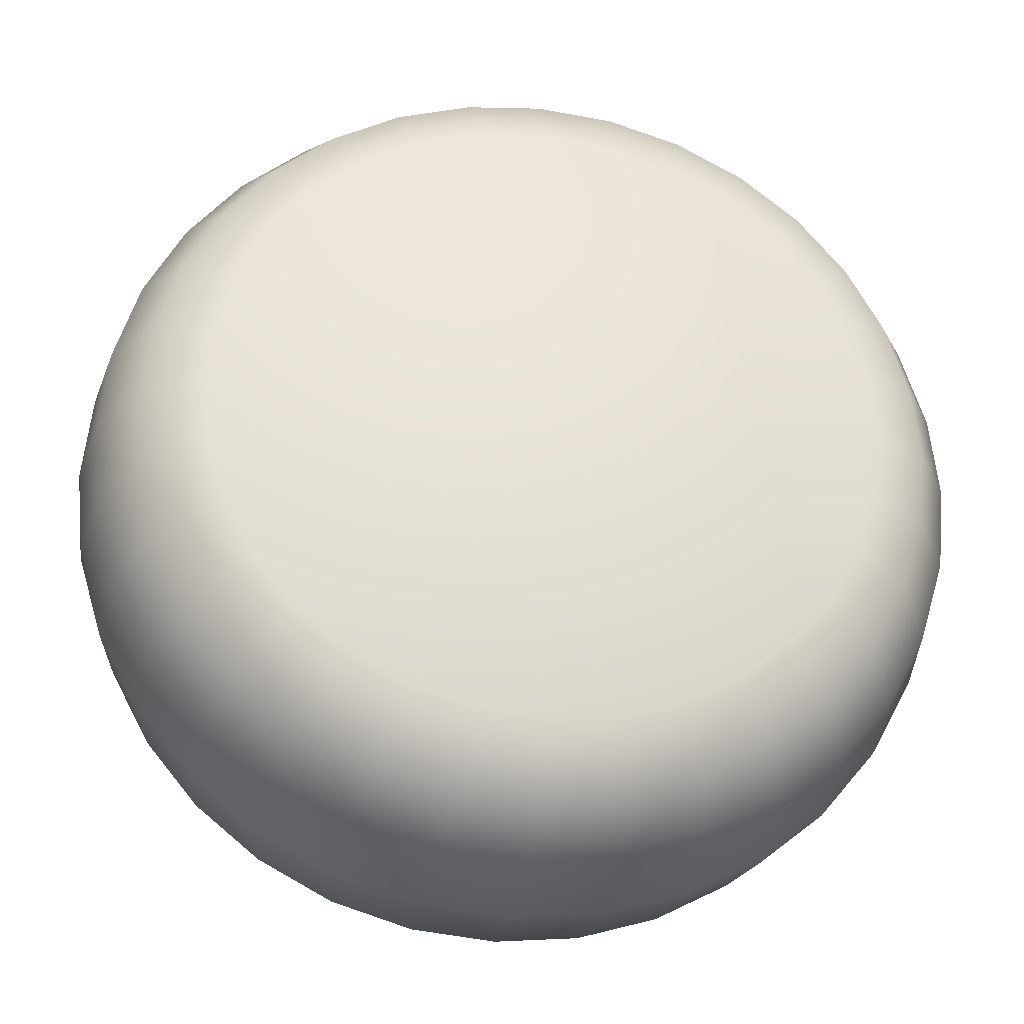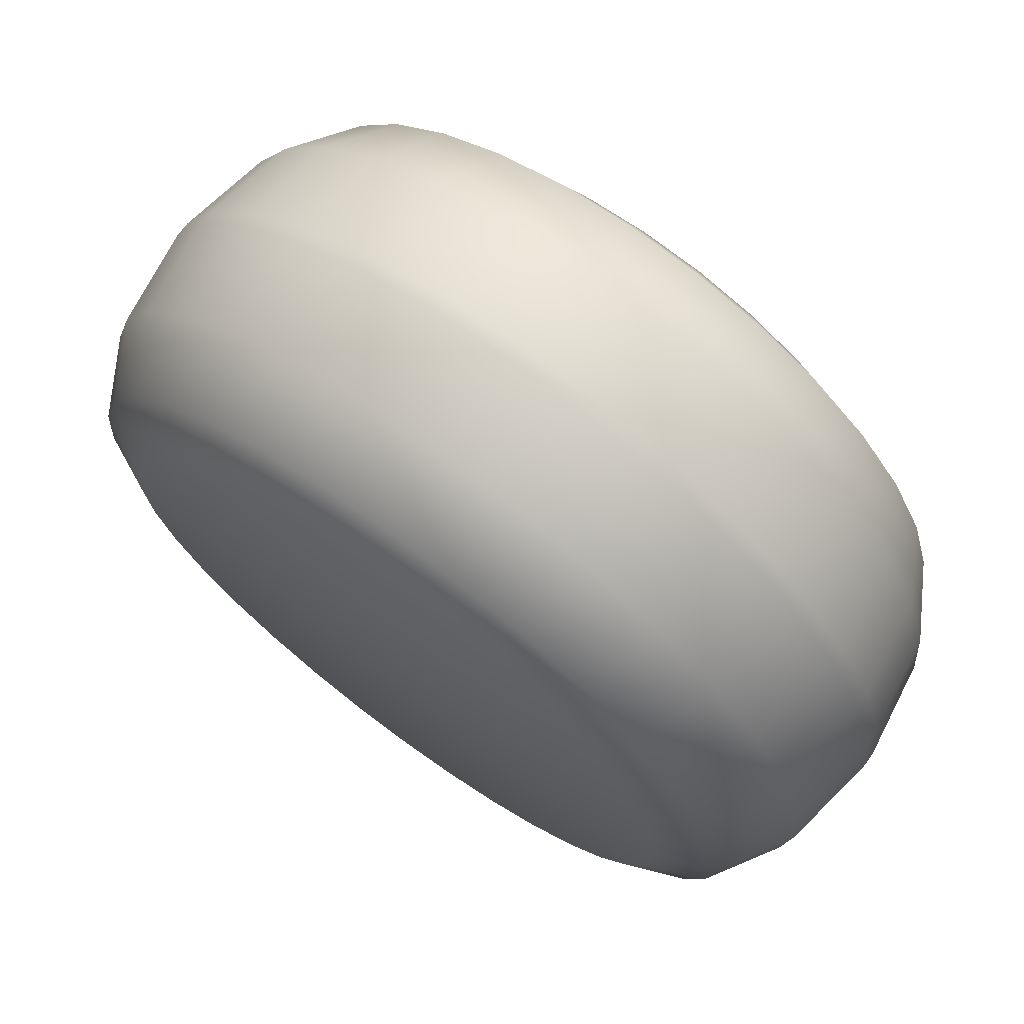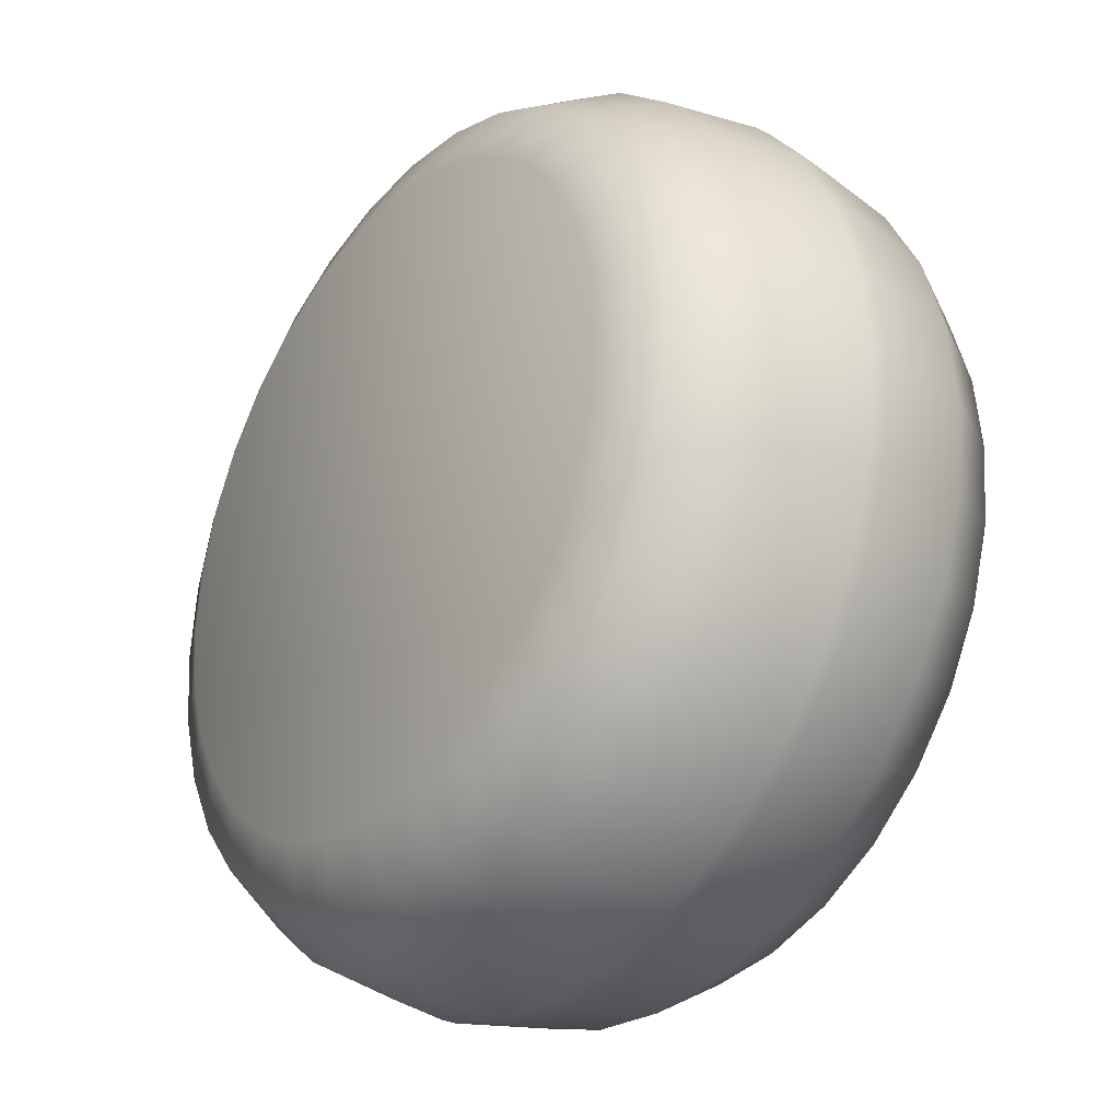
<metadata>
{"format":"obj","ext":"obj","renderer":"f3d","projection":"perspective","resolution":1024,"background":"white","views":[{"elev":-28.8,"azim":-9.1,"up":"+Y"},{"elev":71.6,"azim":-143.7,"up":"+Y"},{"elev":-29.5,"azim":-126.8,"up":"+Y"}]}
</metadata>
<code>
g PlantCenter_0
v 0 -0.6872 -0.01192
v -0.1341 -0.674 0.01192
v 0 -0.6872 0.01192
v -0.1341 -0.674 -0.01192
v -0.263 -0.6349 0.01192
v -0.263 -0.6349 -0.01192
v -0.3818 -0.5714 0.01192
v -0.3818 -0.5714 -0.01192
v -0.486 -0.486 0.01192
v -0.486 -0.486 -0.01192
v -0.5714 -0.3818 0.01192
v -0.5714 -0.3818 -0.01192
v -0.6349 -0.263 0.01192
v -0.6349 -0.263 -0.01192
v -0.674 -0.1341 0.01192
v -0.674 -0.1341 -0.01192
v -0.6872 -8.724e-09 0.01192
v -0.6872 -7.667e-09 -0.01192
v -0.674 0.1341 0.01192
v -0.674 0.1341 -0.01192
v -0.6349 0.263 0.01192
v -0.6349 0.263 -0.01192
v -0.5714 0.3818 0.01192
v -0.5714 0.3818 -0.01192
v -0.486 0.486 0.01192
v -0.486 0.486 -0.01192
v -0.3818 0.5714 0.01192
v -0.3818 0.5714 -0.01192
v -0.263 0.6349 0.01192
v -0.263 0.6349 -0.01192
v -0.1341 0.674 0.01192
v -0.1341 0.674 -0.01192
v -6.008e-08 0.6872 0.01192
v -6.008e-08 0.6872 -0.01192
v 0.1341 0.674 0.01192
v 0.1341 0.674 -0.01192
v 0.263 0.6349 0.01192
v 0.263 0.6349 -0.01192
v 0.3818 0.5714 0.01192
v 0.3818 0.5714 -0.01192
v 0.486 0.486 0.01192
v 0.486 0.486 -0.01192
v 0.5714 0.3818 0.01192
v 0.5714 0.3818 -0.01192
v 0.6349 0.263 0.01192
v 0.6349 0.263 -0.01192
v 0.674 0.1341 0.01192
v 0.674 0.1341 -0.01192
v 0.6872 2.951e-08 0.01192
v 0.6872 3.057e-08 -0.01192
v 0.674 -0.1341 0.01192
v 0.674 -0.1341 -0.01192
v 0.6349 -0.263 0.01192
v 0.6349 -0.263 -0.01192
v 0.5714 -0.3818 0.01192
v 0.5714 -0.3818 -0.01192
v 0.486 -0.486 0.01192
v 0.486 -0.486 -0.01192
v 0.3818 -0.5714 0.01192
v 0.3818 -0.5714 -0.01192
v 0.263 -0.6349 0.01192
v 0.263 -0.6349 -0.01192
v 0.1341 -0.674 0.01192
v 0.1341 -0.674 -0.01192
v 0 -0.6872 0.01192
v 0 -0.6872 -0.01192
v 0.1293 -0.65 0.167
v 0 -0.6872 0.01192
v 1.007e-09 -0.6627 0.167
v 0.1341 -0.674 0.01192
v -0.1341 -0.674 0.01192
v 0.2536 -0.6123 0.167
v 0.263 -0.6349 0.01192
v -0.1293 -0.65 0.167
v -0.263 -0.6349 0.01192
v 0.3682 -0.551 0.167
v 0.3818 -0.5714 0.01192
v -0.2536 -0.6123 0.167
v -0.3818 -0.5714 0.01192
v 0.4686 -0.4686 0.167
v 0.486 -0.486 0.01192
v -0.3682 -0.551 0.167
v -0.486 -0.486 0.01192
v 0.551 -0.3682 0.167
v 0.5714 -0.3818 0.01192
v -0.4686 -0.4686 0.167
v -0.5714 -0.3818 0.01192
v 0.6123 -0.2536 0.167
v 0.6349 -0.263 0.01192
v -0.551 -0.3682 0.167
v -0.6349 -0.263 0.01192
v 0.65 -0.1293 0.167
v 0.674 -0.1341 0.01192
v -0.6123 -0.2536 0.167
v -0.674 -0.1341 0.01192
v 0.6627 2.165e-08 0.167
v 0.6872 2.951e-08 0.01192
v -0.65 -0.1293 0.167
v -0.6872 -8.724e-09 0.01192
v 0.65 0.1293 0.167
v 0.674 0.1341 0.01192
v -0.6627 -1.53e-08 0.167
v -0.674 0.1341 0.01192
v 0.6123 0.2536 0.167
v 0.6349 0.263 0.01192
v -0.65 0.1293 0.167
v -0.6349 0.263 0.01192
v 0.551 0.3682 0.167
v 0.5714 0.3818 0.01192
v -0.6123 0.2536 0.167
v -0.5714 0.3818 0.01192
v 0.4686 0.4686 0.167
v 0.486 0.486 0.01192
v -0.551 0.3682 0.167
v -0.486 0.486 0.01192
v 0.3682 0.551 0.167
v 0.3818 0.5714 0.01192
v -0.4686 0.4686 0.167
v -0.3818 0.5714 0.01192
v 0.2536 0.6123 0.167
v 0.263 0.6349 0.01192
v -0.3682 0.551 0.167
v -0.263 0.6349 0.01192
v 0.1293 0.65 0.167
v 0.1341 0.674 0.01192
v -0.2536 0.6123 0.167
v -0.1341 0.674 0.01192
v -5.669e-08 0.6627 0.167
v -6.008e-08 0.6872 0.01192
v -0.1293 0.65 0.167
v 0.228 0.5504 0.2805
v 0.1162 0.5843 0.2805
v -4.773e-08 0.5957 0.2805
v -0.1162 0.5843 0.2805
v -0.228 0.5504 0.2805
v -0.331 0.4953 0.2805
v 0.331 0.4953 0.2805
v -0.4212 0.4212 0.2805
v 0.4212 0.4212 0.2805
v -0.4953 0.331 0.2805
v 0.4953 0.331 0.2805
v -0.5504 0.228 0.2805
v 0.5504 0.228 0.2805
v -0.5843 0.1162 0.2805
v 0.5843 0.1162 0.2805
v -0.5957 -1.984e-08 0.2805
v 0.5957 1.379e-08 0.2805
v -0.5843 -0.1162 0.2805
v 0.5843 -0.1162 0.2805
v -0.5504 -0.228 0.2805
v 0.5504 -0.228 0.2805
v -0.4953 -0.331 0.2805
v 0.4953 -0.331 0.2805
v -0.4212 -0.4212 0.2805
v 0.4212 -0.4212 0.2805
v -0.331 -0.4953 0.2805
v 0.331 -0.4953 0.2805
v -0.228 -0.5504 0.2805
v 0.228 -0.5504 0.2805
v -0.1162 -0.5843 0.2805
v 0.1162 -0.5843 0.2805
v 4.027e-09 -0.5957 0.2805
v 0.3565 -0.3565 0.3221
v 0.2801 -0.4192 0.3221
v 0.193 -0.4658 0.3221
v 0.09837 -0.4945 0.3221
v 8.055e-09 -0.5042 0.3221
v -0.09837 -0.4945 0.3221
v 0.193 0.4658 0.3221
v -3.544e-08 0.5042 0.3221
v -0.193 -0.4658 0.3221
v 0.2801 0.4192 0.3221
v 0.09837 0.4945 0.3221
v -0.09837 0.4945 0.3221
v -0.2801 -0.4192 0.3221
v -0.3565 -0.3565 0.3221
v -0.4192 -0.2801 0.3221
v -0.4658 -0.193 0.3221
v -0.4945 -0.09837 0.3221
v -0.5042 -2.094e-08 0.3221
v -0.4945 0.09837 0.3221
v -0.4658 0.193 0.3221
v -0.4192 0.2801 0.3221
v -0.3565 0.3565 0.3221
v -0.2801 0.4192 0.3221
v -0.193 0.4658 0.3221
v 0.3565 0.3565 0.3221
v 0.4192 0.2801 0.3221
v 0.4192 -0.2801 0.3221
v 0.4658 -0.193 0.3221
v 0.4658 0.193 0.3221
v 0.4945 -0.09837 0.3221
v 0.4945 0.09837 0.3221
v 0.5042 8.055e-09 0.3221
v 8.055e-10 -0.6627 -0.167
v 0.1341 -0.674 -0.01192
v 0.1293 -0.65 -0.167
v 0 -0.6872 -0.01192
v 0.263 -0.6349 -0.01192
v -0.1293 -0.65 -0.167
v -0.1341 -0.674 -0.01192
v 0.2536 -0.6123 -0.167
v 0.3818 -0.5714 -0.01192
v -0.2536 -0.6123 -0.167
v -0.263 -0.6349 -0.01192
v 0.3682 -0.551 -0.167
v 0.486 -0.486 -0.01192
v -0.3682 -0.551 -0.167
v -0.3818 -0.5714 -0.01192
v 0.4686 -0.4686 -0.167
v 0.5714 -0.3818 -0.01192
v -0.4686 -0.4686 -0.167
v -0.486 -0.486 -0.01192
v 0.551 -0.3682 -0.167
v 0.6349 -0.263 -0.01192
v -0.551 -0.3682 -0.167
v -0.5714 -0.3818 -0.01192
v 0.6123 -0.2536 -0.167
v 0.674 -0.1341 -0.01192
v -0.6123 -0.2536 -0.167
v -0.6349 -0.263 -0.01192
v 0.65 -0.1293 -0.167
v 0.6872 3.057e-08 -0.01192
v -0.65 -0.1293 -0.167
v -0.674 -0.1341 -0.01192
v 0.6627 3.584e-08 -0.167
v 0.674 0.1341 -0.01192
v -0.6627 -1.007e-09 -0.167
v -0.6872 -7.667e-09 -0.01192
v 0.65 0.1293 -0.167
v 0.6349 0.263 -0.01192
v -0.65 0.1293 -0.167
v -0.674 0.1341 -0.01192
v 0.6123 0.2536 -0.167
v 0.5714 0.3818 -0.01192
v -0.6123 0.2536 -0.167
v -0.6349 0.263 -0.01192
v 0.551 0.3682 -0.167
v 0.486 0.486 -0.01192
v -0.551 0.3682 -0.167
v -0.5714 0.3818 -0.01192
v 0.4686 0.4686 -0.167
v 0.3818 0.5714 -0.01192
v -0.4686 0.4686 -0.167
v -0.486 0.486 -0.01192
v 0.3682 0.551 -0.167
v 0.263 0.6349 -0.01192
v -0.3682 0.551 -0.167
v -0.3818 0.5714 -0.01192
v 0.2536 0.6123 -0.167
v 0.1341 0.674 -0.01192
v -0.2536 0.6123 -0.167
v -0.263 0.6349 -0.01192
v 0.1293 0.65 -0.167
v -6.008e-08 0.6872 -0.01192
v -0.1293 0.65 -0.167
v -0.1341 0.674 -0.01192
v -5.669e-08 0.6627 -0.167
v -0.331 0.4953 -0.2805
v -0.228 0.5504 -0.2805
v -0.1162 0.5843 -0.2805
v -4.773e-08 0.5957 -0.2805
v 0.1162 0.5843 -0.2805
v 0.228 0.5504 -0.2805
v -0.4212 0.4212 -0.2805
v 0.331 0.4953 -0.2805
v -0.4953 0.331 -0.2805
v 0.4212 0.4212 -0.2805
v -0.5504 0.228 -0.2805
v 0.4953 0.331 -0.2805
v -0.5843 0.1162 -0.2805
v 0.5504 0.228 -0.2805
v -0.5957 3.625e-09 -0.2805
v 0.5843 0.1162 -0.2805
v -0.5843 -0.1162 -0.2805
v 0.5957 3.645e-08 -0.2805
v -0.5504 -0.228 -0.2805
v 0.5843 -0.1162 -0.2805
v -0.4953 -0.331 -0.2805
v 0.5504 -0.228 -0.2805
v -0.4212 -0.4212 -0.2805
v 0.4953 -0.331 -0.2805
v -0.331 -0.4953 -0.2805
v 0.4212 -0.4212 -0.2805
v -0.228 -0.5504 -0.2805
v 0.331 -0.4953 -0.2805
v -0.1162 -0.5843 -0.2805
v 0.228 -0.5504 -0.2805
v 3.222e-09 -0.5957 -0.2805
v 0.1162 -0.5843 -0.2805
v -0.2801 -0.4192 -0.3221
v -0.193 -0.4658 -0.3221
v -0.09837 -0.4945 -0.3221
v 6.444e-09 -0.5042 -0.3221
v 0.09837 -0.4945 -0.3221
v 0.193 -0.4658 -0.3221
v -0.3565 -0.3565 -0.3221
v -3.544e-08 0.5042 -0.3221
v 0.2801 -0.4192 -0.3221
v 0.193 0.4658 -0.3221
v 0.3565 -0.3565 -0.3221
v -0.2801 0.4192 -0.3221
v -0.09837 0.4945 -0.3221
v 0.09837 0.4945 -0.3221
v 0.2801 0.4192 -0.3221
v 0.4192 -0.2801 -0.3221
v -0.193 0.4658 -0.3221
v 0.4658 -0.193 -0.3221
v 0.4945 -0.09837 -0.3221
v 0.5042 3.222e-08 -0.3221
v 0.4945 0.09837 -0.3221
v 0.4658 0.193 -0.3221
v 0.4192 0.2801 -0.3221
v 0.3565 0.3565 -0.3221
v -0.3565 0.3565 -0.3221
v -0.4192 0.2801 -0.3221
v -0.4192 -0.2801 -0.3221
v -0.4658 -0.193 -0.3221
v -0.4658 0.193 -0.3221
v -0.4945 0.09837 -0.3221
v -0.4945 -0.09837 -0.3221
v -0.5042 4.833e-09 -0.3221
g PlantCenter_0_0
f 3 2 1
f 1 2 4
f 2 5 4
f 4 5 6
f 5 7 6
f 6 7 8
f 7 9 8
f 8 9 10
f 9 11 10
f 10 11 12
f 11 13 12
f 12 13 14
f 13 15 14
f 14 15 16
f 15 17 16
f 16 17 18
f 17 19 18
f 18 19 20
f 19 21 20
f 20 21 22
f 21 23 22
f 22 23 24
f 23 25 24
f 24 25 26
f 25 27 26
f 26 27 28
f 27 29 28
f 28 29 30
f 29 31 30
f 30 31 32
f 31 33 32
f 32 33 34
f 33 35 34
f 34 35 36
f 35 37 36
f 36 37 38
f 37 39 38
f 38 39 40
f 39 41 40
f 40 41 42
f 41 43 42
f 42 43 44
f 43 45 44
f 44 45 46
f 45 47 46
f 46 47 48
f 47 49 48
f 48 49 50
f 49 51 50
f 50 51 52
f 51 53 52
f 52 53 54
f 53 55 54
f 54 55 56
f 55 57 56
f 56 57 58
f 57 59 58
f 58 59 60
f 59 61 60
f 60 61 62
f 61 63 62
f 62 63 64
f 63 65 64
f 64 65 66
f 69 68 67
f 67 68 70
f 69 71 68
f 67 70 72
f 72 70 73
f 74 71 69
f 74 75 71
f 72 73 76
f 76 73 77
f 78 75 74
f 78 79 75
f 76 77 80
f 80 77 81
f 82 79 78
f 82 83 79
f 80 81 84
f 84 81 85
f 86 83 82
f 86 87 83
f 84 85 88
f 88 85 89
f 90 87 86
f 90 91 87
f 88 89 92
f 92 89 93
f 94 91 90
f 94 95 91
f 92 93 96
f 96 93 97
f 98 95 94
f 98 99 95
f 96 97 100
f 100 97 101
f 102 99 98
f 102 103 99
f 100 101 104
f 104 101 105
f 106 103 102
f 106 107 103
f 104 105 108
f 108 105 109
f 110 107 106
f 110 111 107
f 108 109 112
f 112 109 113
f 114 111 110
f 114 115 111
f 112 113 116
f 116 113 117
f 118 115 114
f 118 119 115
f 116 117 120
f 120 117 121
f 122 119 118
f 122 123 119
f 120 121 124
f 124 121 125
f 126 123 122
f 126 127 123
f 124 125 128
f 128 125 129
f 130 129 127
f 130 127 126
f 128 129 130
f 131 116 120
f 132 120 124
f 131 120 132
f 133 124 128
f 132 124 133
f 134 128 130
f 133 128 134
f 135 130 126
f 134 130 135
f 136 126 122
f 135 126 136
f 137 116 131
f 137 112 116
f 136 122 138
f 138 122 118
f 139 112 137
f 139 108 112
f 138 118 140
f 140 118 114
f 141 108 139
f 141 104 108
f 140 114 142
f 142 114 110
f 143 104 141
f 143 100 104
f 142 110 144
f 144 110 106
f 145 100 143
f 145 96 100
f 144 106 146
f 146 106 102
f 147 96 145
f 147 92 96
f 146 102 148
f 148 102 98
f 149 92 147
f 149 88 92
f 148 98 150
f 150 98 94
f 151 88 149
f 151 84 88
f 150 94 152
f 152 94 90
f 153 84 151
f 153 80 84
f 152 90 154
f 154 90 86
f 155 80 153
f 155 76 80
f 154 86 156
f 156 86 82
f 157 76 155
f 157 72 76
f 156 82 158
f 158 82 78
f 159 72 157
f 159 67 72
f 158 78 160
f 160 78 74
f 161 67 159
f 161 69 67
f 162 74 69
f 160 74 162
f 162 69 161
f 163 157 155
f 164 159 157
f 164 157 163
f 165 161 159
f 165 159 164
f 166 162 161
f 166 161 165
f 167 160 162
f 167 162 166
f 168 158 160
f 168 160 167
f 165 164 169
f 166 165 169
f 167 166 170
f 168 167 170
f 171 158 168
f 171 156 158
f 164 163 172
f 169 164 172
f 173 166 169
f 170 166 173
f 174 168 170
f 171 168 174
f 175 156 171
f 175 154 156
f 176 154 175
f 176 152 154
f 177 152 176
f 177 150 152
f 178 150 177
f 178 148 150
f 179 148 178
f 179 146 148
f 180 146 179
f 180 144 146
f 180 179 181
f 181 144 180
f 179 178 181
f 181 142 144
f 181 178 182
f 182 142 181
f 178 177 182
f 182 140 142
f 182 177 183
f 183 140 182
f 177 176 183
f 183 138 140
f 183 176 184
f 184 138 183
f 176 175 184
f 184 136 138
f 184 175 185
f 185 136 184
f 175 171 185
f 185 135 136
f 185 171 186
f 186 135 185
f 186 134 135
f 186 171 174
f 174 134 186
f 174 133 134
f 170 133 174
f 170 132 133
f 173 132 170
f 173 131 132
f 169 131 173
f 169 137 131
f 172 137 169
f 172 139 137
f 187 139 172
f 187 141 139
f 172 163 187
f 188 141 187
f 187 163 188
f 188 143 141
f 163 189 188
f 163 155 189
f 189 155 153
f 189 153 190
f 189 190 188
f 190 153 151
f 191 143 188
f 188 190 191
f 191 145 143
f 190 151 192
f 190 192 191
f 192 151 149
f 193 145 191
f 191 192 193
f 193 147 145
f 192 149 194
f 194 149 147
f 194 147 193
f 194 193 192
f 197 196 195
f 195 196 198
f 197 199 196
f 195 198 200
f 200 198 201
f 202 199 197
f 202 203 199
f 200 201 204
f 204 201 205
f 206 203 202
f 206 207 203
f 204 205 208
f 208 205 209
f 210 207 206
f 210 211 207
f 208 209 212
f 212 209 213
f 214 211 210
f 214 215 211
f 212 213 216
f 216 213 217
f 218 215 214
f 218 219 215
f 216 217 220
f 220 217 221
f 222 219 218
f 222 223 219
f 220 221 224
f 224 221 225
f 226 223 222
f 226 227 223
f 224 225 228
f 228 225 229
f 230 227 226
f 230 231 227
f 228 229 232
f 232 229 233
f 234 231 230
f 234 235 231
f 232 233 236
f 236 233 237
f 238 235 234
f 238 239 235
f 236 237 240
f 240 237 241
f 242 239 238
f 242 243 239
f 240 241 244
f 244 241 245
f 246 243 242
f 246 247 243
f 244 245 248
f 248 245 249
f 250 247 246
f 250 251 247
f 248 249 252
f 252 249 253
f 254 251 250
f 254 255 251
f 252 253 256
f 256 253 257
f 258 257 255
f 258 255 254
f 256 257 258
f 259 244 248
f 260 248 252
f 259 248 260
f 261 252 256
f 260 252 261
f 262 256 258
f 261 256 262
f 263 258 254
f 262 258 263
f 264 254 250
f 263 254 264
f 265 244 259
f 265 240 244
f 264 250 266
f 266 250 246
f 267 240 265
f 267 236 240
f 266 246 268
f 268 246 242
f 269 236 267
f 269 232 236
f 268 242 270
f 270 242 238
f 271 232 269
f 271 228 232
f 270 238 272
f 272 238 234
f 273 228 271
f 273 224 228
f 272 234 274
f 274 234 230
f 275 224 273
f 275 220 224
f 274 230 276
f 276 230 226
f 277 220 275
f 277 216 220
f 276 226 278
f 278 226 222
f 279 216 277
f 279 212 216
f 278 222 280
f 280 222 218
f 281 212 279
f 281 208 212
f 280 218 282
f 282 218 214
f 283 208 281
f 283 204 208
f 282 214 284
f 284 214 210
f 285 204 283
f 285 200 204
f 284 210 286
f 286 210 206
f 287 200 285
f 287 195 200
f 286 206 288
f 288 206 202
f 289 195 287
f 289 197 195
f 290 202 197
f 288 202 290
f 290 197 289
f 291 285 283
f 292 287 285
f 292 285 291
f 293 289 287
f 293 287 292
f 294 290 289
f 294 289 293
f 295 288 290
f 295 290 294
f 296 286 288
f 296 288 295
f 291 283 297
f 297 283 281
f 293 298 294
f 294 298 295
f 299 286 296
f 299 284 286
f 295 300 296
f 296 300 299
f 301 284 299
f 301 282 284
f 297 302 291
f 291 302 292
f 292 303 293
f 303 298 293
f 304 300 295
f 298 304 295
f 299 305 301
f 300 305 299
f 306 282 301
f 306 280 282
f 302 307 292
f 307 303 292
f 308 280 306
f 308 278 280
f 309 278 308
f 309 276 278
f 310 276 309
f 310 274 276
f 310 309 311
f 311 274 310
f 308 311 309
f 311 272 274
f 312 311 308
f 312 272 311
f 306 312 308
f 312 270 272
f 313 312 306
f 313 270 312
f 301 313 306
f 313 268 270
f 314 313 301
f 314 268 313
f 314 266 268
f 305 314 301
f 305 266 314
f 305 264 266
f 300 264 305
f 300 263 264
f 304 263 300
f 304 262 263
f 298 262 304
f 298 261 262
f 303 261 298
f 303 260 261
f 307 260 303
f 307 259 260
f 302 259 307
f 302 265 259
f 315 265 302
f 315 267 265
f 315 302 297
f 316 267 315
f 316 315 297
f 316 269 267
f 317 316 297
f 297 281 317
f 317 281 279
f 317 279 318
f 318 316 317
f 318 279 277
f 319 269 316
f 319 316 318
f 319 271 269
f 320 271 319
f 320 319 318
f 320 273 271
f 318 277 321
f 321 320 318
f 321 277 275
f 322 273 320
f 322 275 273
f 322 320 321
f 321 275 322

</code>
